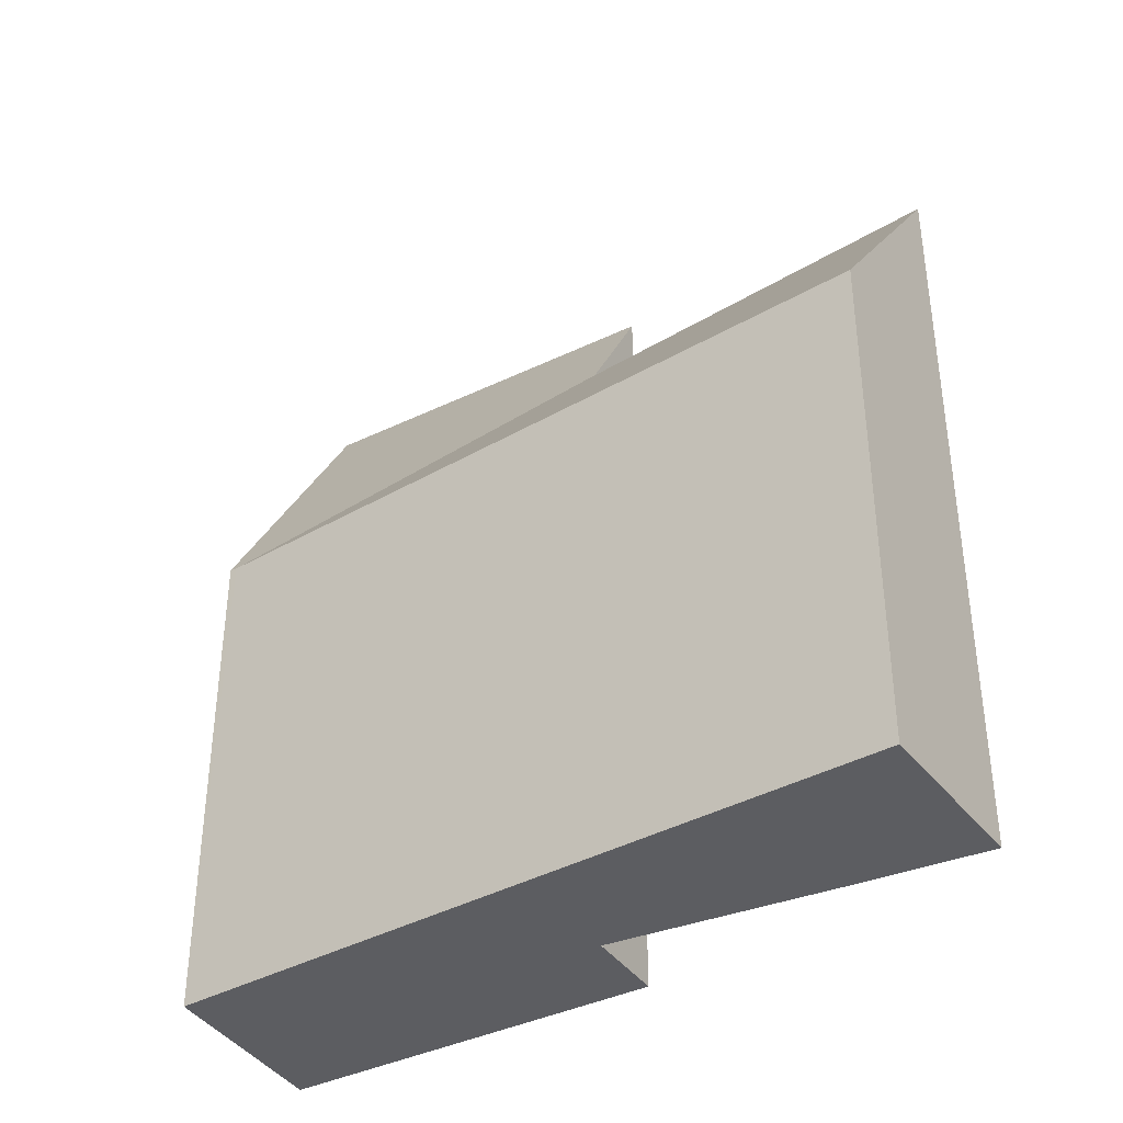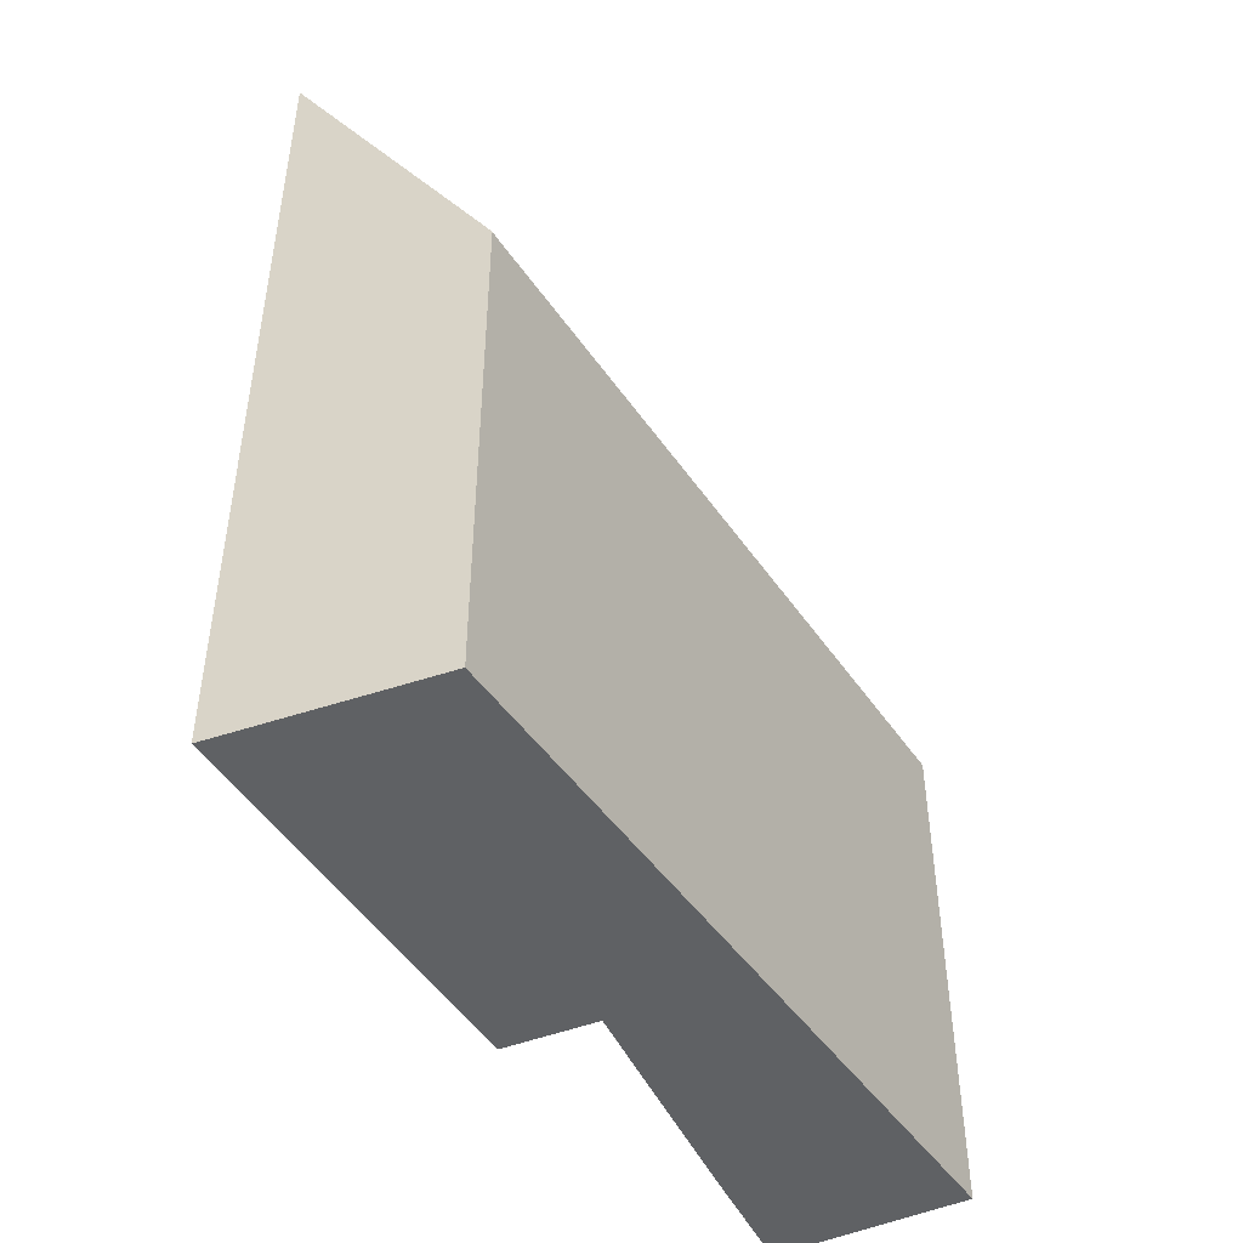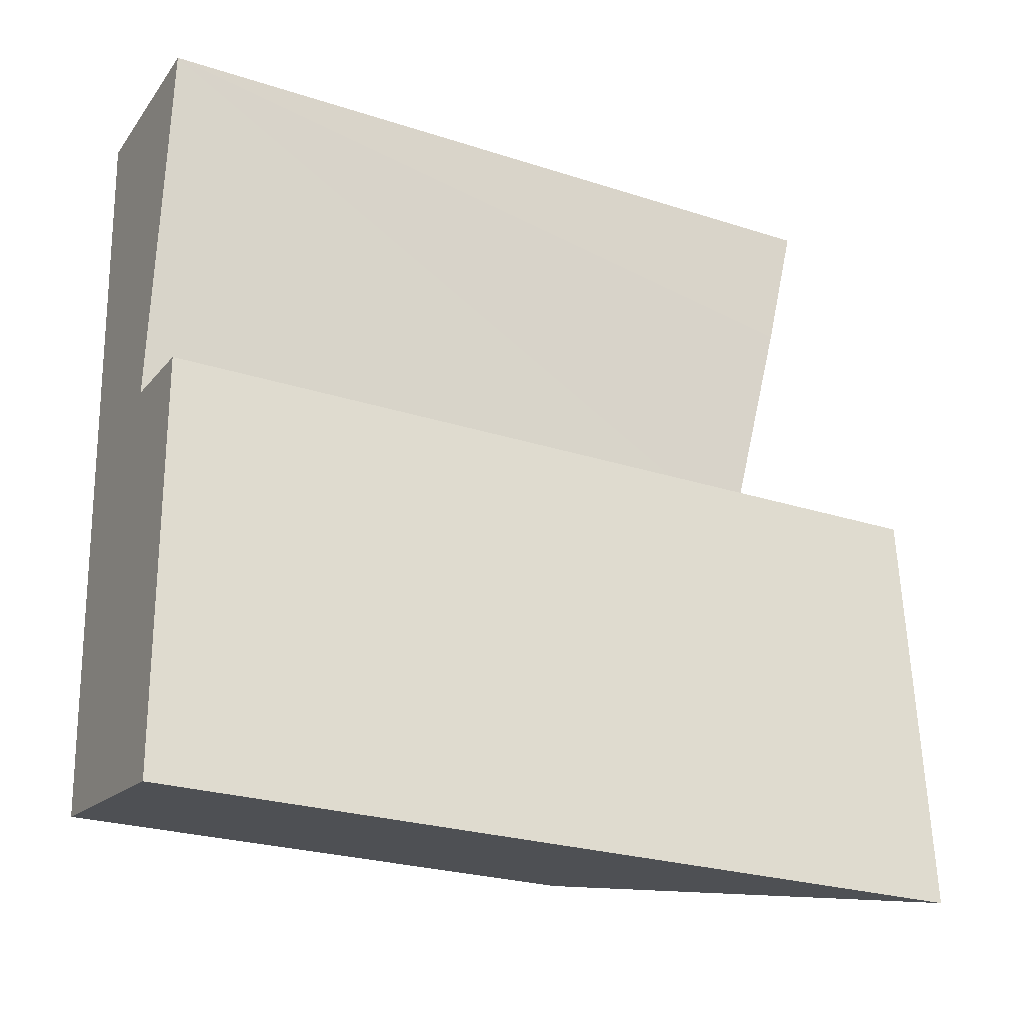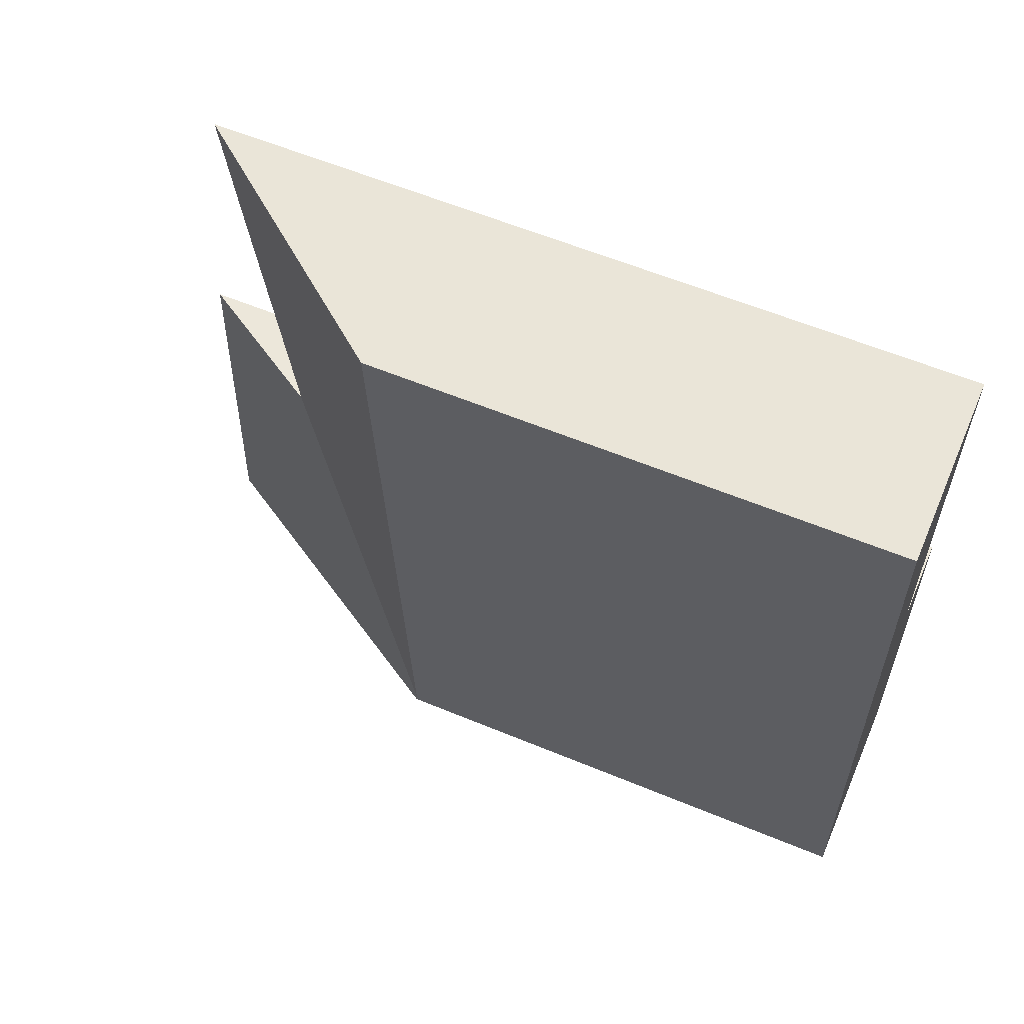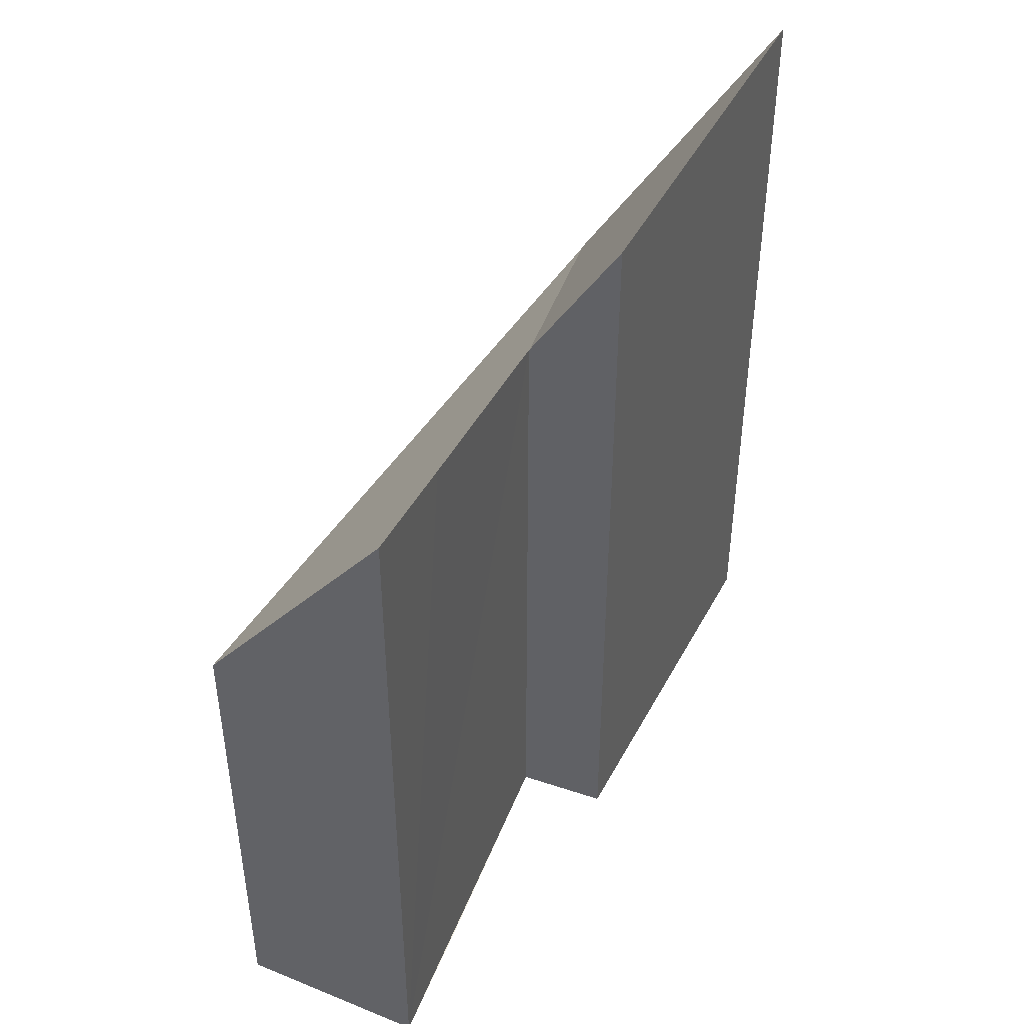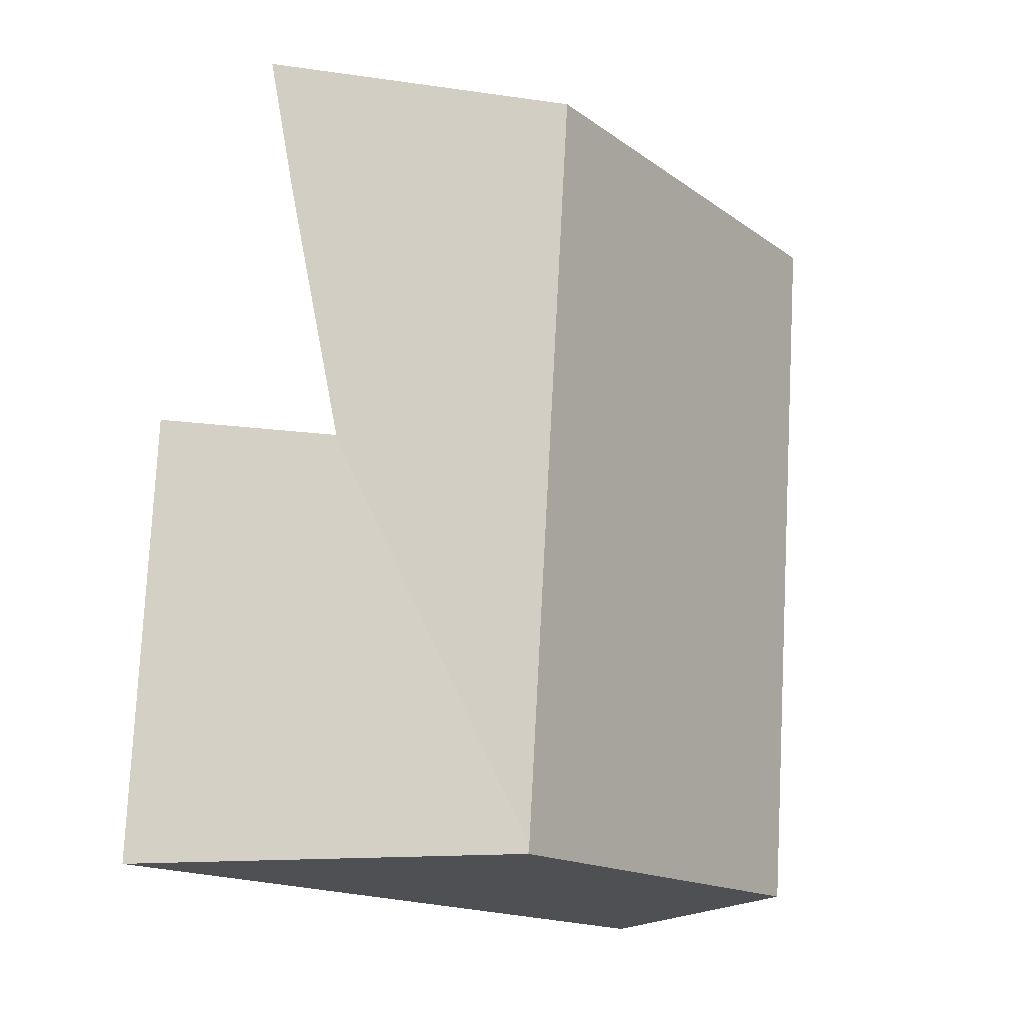
<metadata>
{"format":"obj","ext":"obj","renderer":"f3d","projection":"perspective","resolution":1024,"background":"white","views":[{"elev":-36.7,"azim":-56.9,"up":"+Y"},{"elev":-45.8,"azim":-151.5,"up":"+Y"},{"elev":-25.3,"azim":62.4,"up":"+Z"},{"elev":59.3,"azim":-66.9,"up":"+Z"},{"elev":44.1,"azim":25.5,"up":"+Y"},{"elev":-15.5,"azim":-145.7,"up":"+Z"}]}
</metadata>
<code>
v  1.128 11.64 -17.43
v  5.933 19.24 -18.24
v  1.141 11.66 -17.62
v  3.667 15.56 -8.594
v  5.772 18.88 -8.748
v  2.624 14.94 -0.013
v  0 11.64 7.129e-16
v  4.415 17.2 -0.022
v  4.17 16.65 -3.017
v  3.648 15.53 -8.593
v  4.415 1.347e-18 -0.022
v  3.648 5.262e-16 -8.593
v  4.17 1.847e-16 -3.017
v  5.933 1.117e-15 -18.24
v  5.772 5.357e-16 -8.748
v  3.667 5.262e-16 -8.594
v  2.624 7.96e-19 -0.013
v  0 0 0
v  1.141 1.079e-15 -17.62
v  1.128 1.067e-15 -17.43
g defaultobject
f 1 2 3
f 2 1 4
f 2 4 5
f 6 1 7
f 1 6 8
f 1 8 9
f 1 9 10
f 1 10 4
f 11 9 8
f 9 11 10
f 10 11 12
f 12 11 13
f 5 14 2
f 14 5 15
f 10 16 4
f 16 10 12
f 4 15 5
f 15 4 16
f 6 11 8
f 11 6 7
f 11 7 17
f 17 7 18
f 14 3 2
f 3 14 19
f 19 1 3
f 1 19 7
f 7 19 18
f 18 19 20
f 15 19 14
f 19 15 20
f 20 15 12
f 20 12 18
f 18 12 13
f 18 13 11
f 18 11 17

</code>
